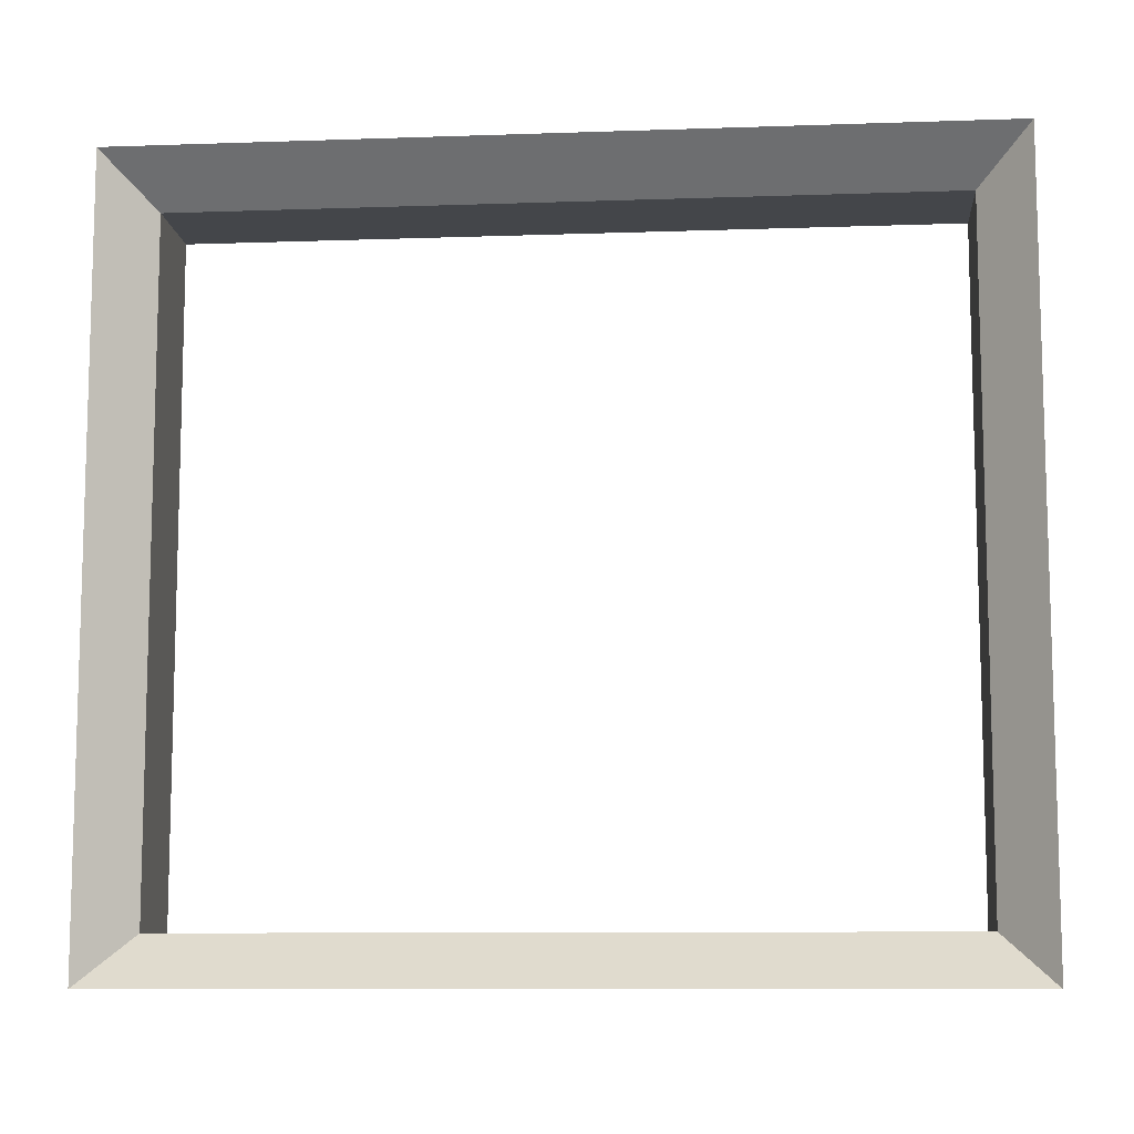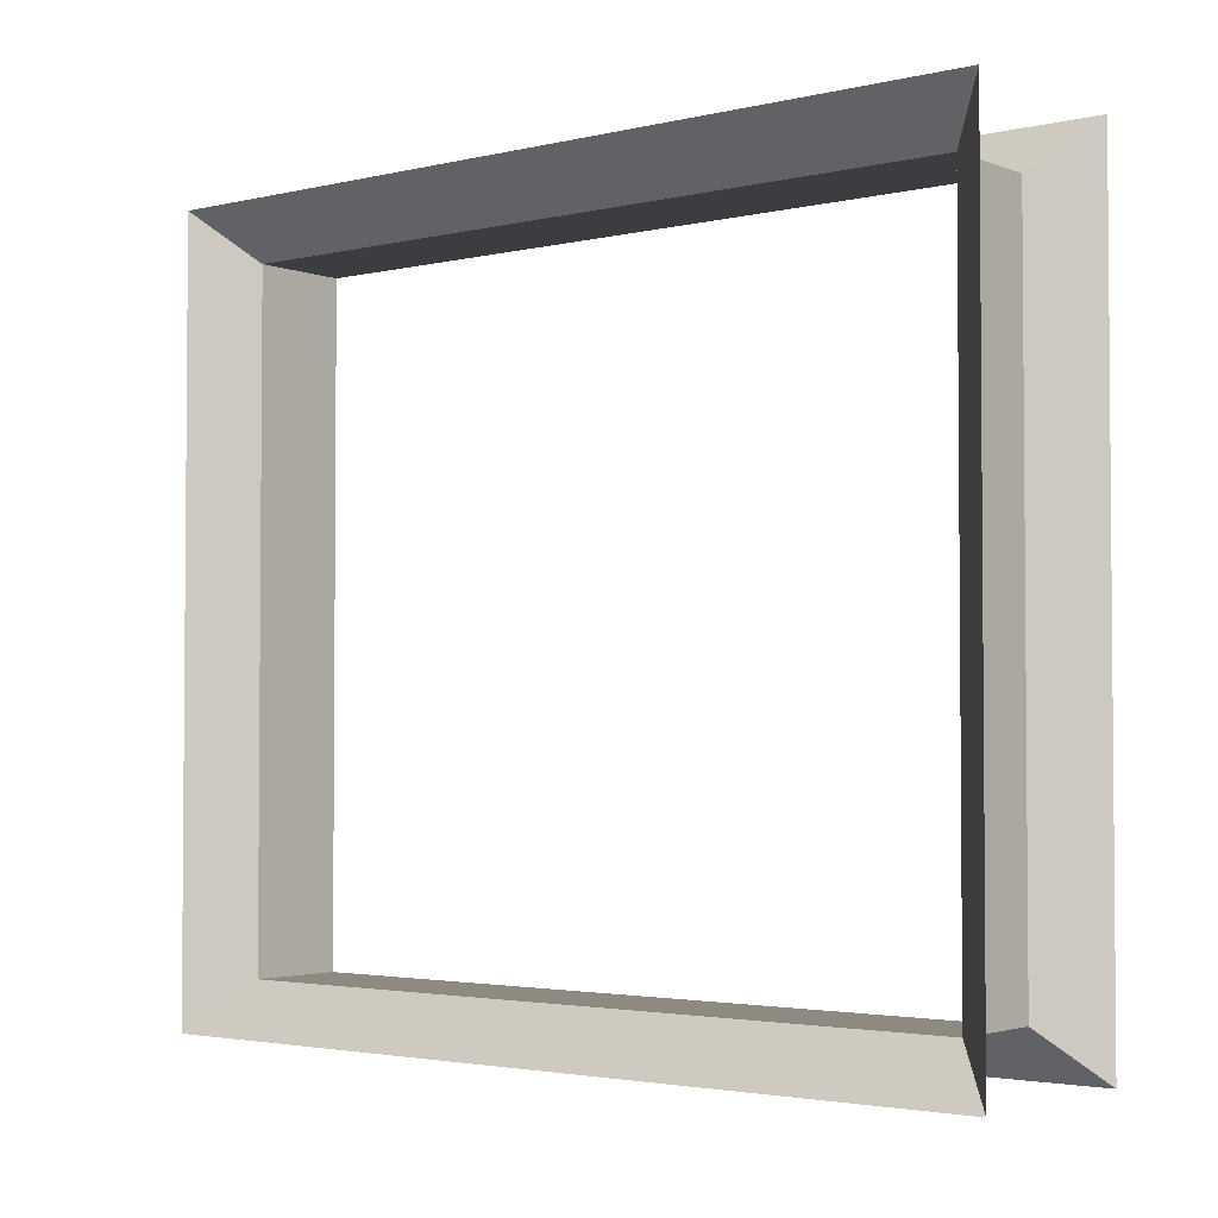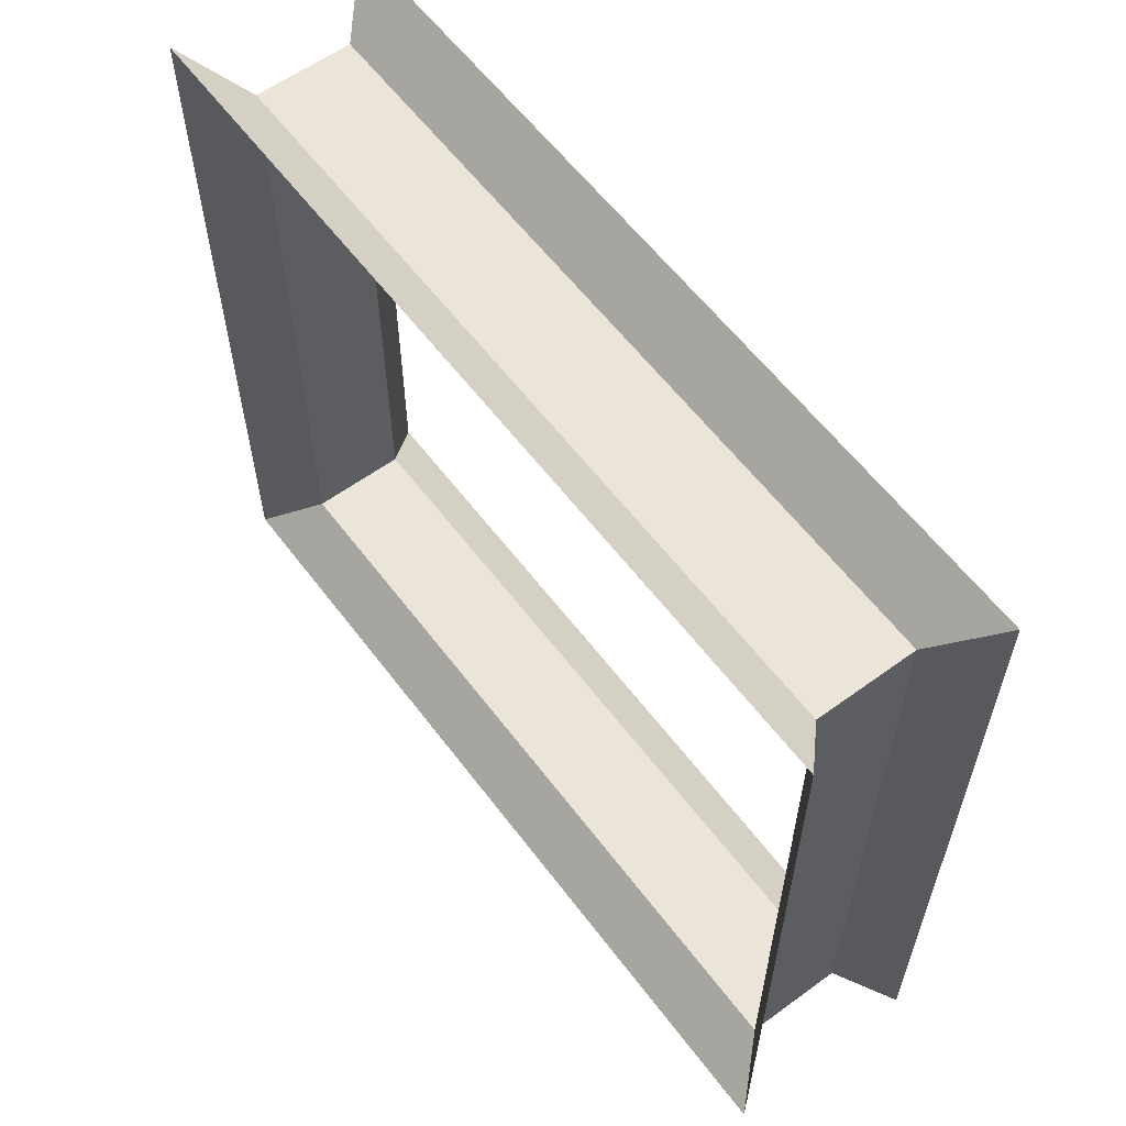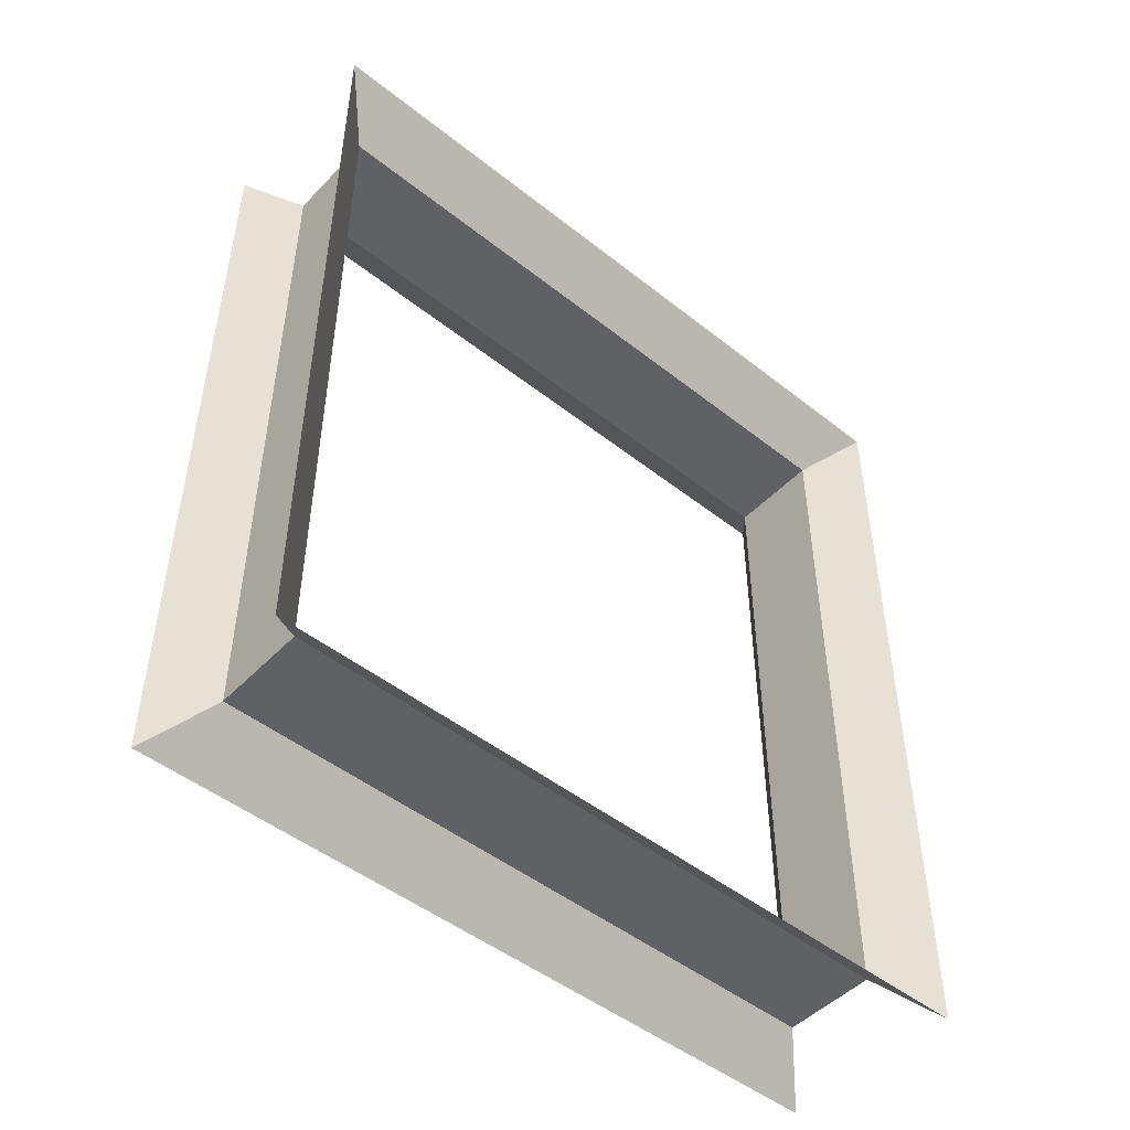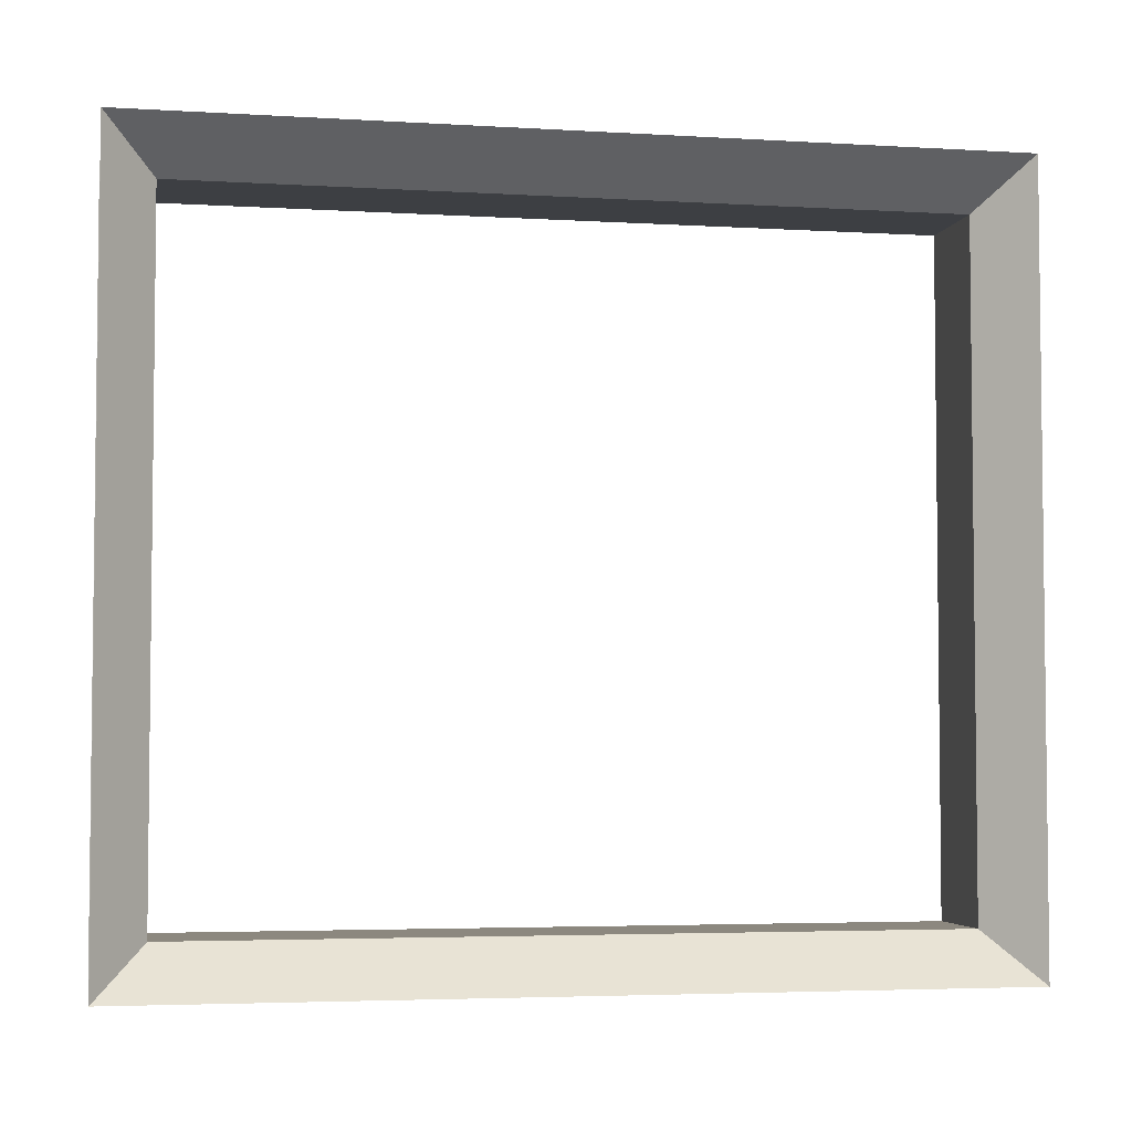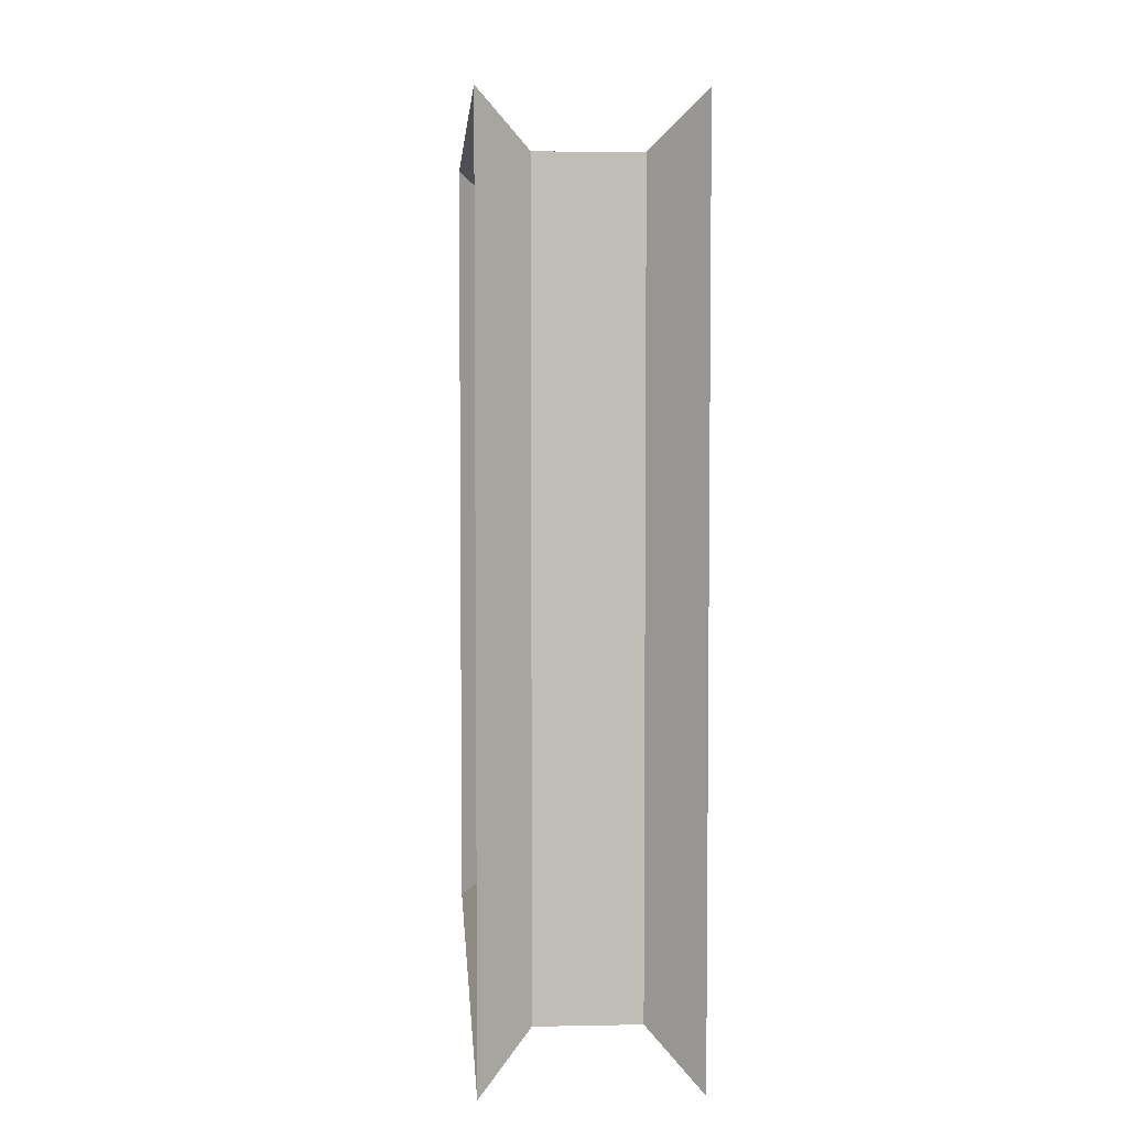
<metadata>
{"format":"obj","ext":"obj","renderer":"f3d","projection":"perspective","resolution":1024,"background":"white","views":[{"elev":-9.7,"azim":95.1,"up":"+Y"},{"elev":-2.8,"azim":128.8,"up":"+Y"},{"elev":59.4,"azim":143.2,"up":"+Y"},{"elev":-48.5,"azim":-131.4,"up":"+Z"},{"elev":-4.1,"azim":78.8,"up":"+Y"},{"elev":4.7,"azim":176.4,"up":"+Z"}]}
</metadata>
<code>
v 0.0625 -0.425 0.4813
v 0.125 -0.4875 0.5437
v 0.125 -0.4875 -0.5437
v 0.0625 -0.425 -0.4813
v 0.0625 -0.425 -0.4813
v 0.125 -0.4875 -0.5437
v 0.125 0.4875 -0.5437
v 0.0625 0.425 -0.4813
v 0.0625 0.425 -0.4813
v 0.125 0.4875 -0.5437
v 0.125 0.4875 0.5437
v 0.0625 0.425 0.4813
v 0.0625 0.425 0.4813
v 0.125 0.4875 0.5437
v 0.125 -0.4875 0.5437
v 0.0625 -0.425 0.4813
v -0.0625 0.425 -0.4813
v -0.0625 0.425 0.4813
v -0.125 0.4875 0.5437
v -0.125 0.4875 -0.5437
v -0.0625 -0.425 0.4813
v -0.125 -0.4875 0.5437
v -0.125 0.4875 0.5437
v -0.0625 0.425 0.4813
v -0.0625 -0.425 -0.4813
v -0.125 -0.4875 -0.5437
v -0.125 -0.4875 0.5437
v -0.0625 -0.425 0.4813
v -0.125 -0.4875 -0.5437
v -0.0625 -0.425 -0.4813
v -0.0625 0.425 -0.4813
v -0.125 0.4875 -0.5437
v -0.0625 -0.425 0.4813
v 0.0625 -0.425 0.4813
v 0.0625 0.425 0.4813
v -0.0625 0.425 0.4813
v -0.0625 -0.425 -0.4813
v 0.0625 -0.425 -0.4813
v 0.0625 -0.425 0.4813
v -0.0625 -0.425 0.4813
v -0.0625 0.425 -0.4813
v 0.0625 0.425 -0.4813
v 0.0625 -0.425 -0.4813
v -0.0625 -0.425 -0.4813
v -0.0625 0.425 0.4813
v 0.0625 0.425 0.4813
v 0.0625 0.425 -0.4813
v -0.0625 0.425 -0.4813
g mesh7103095
f 1 2 3
f 3 4 1
f 5 6 7
f 7 8 5
f 9 10 11
f 11 12 9
f 13 14 15
f 15 16 13
f 17 18 19
f 19 20 17
f 21 22 23
f 23 24 21
f 25 26 27
f 27 28 25
f 29 30 31
f 31 32 29
g mesh7103096
f 33 35 34
f 35 33 36
f 37 39 38
f 39 37 40
f 41 43 42
f 43 41 44
f 45 47 46
f 47 45 48

</code>
